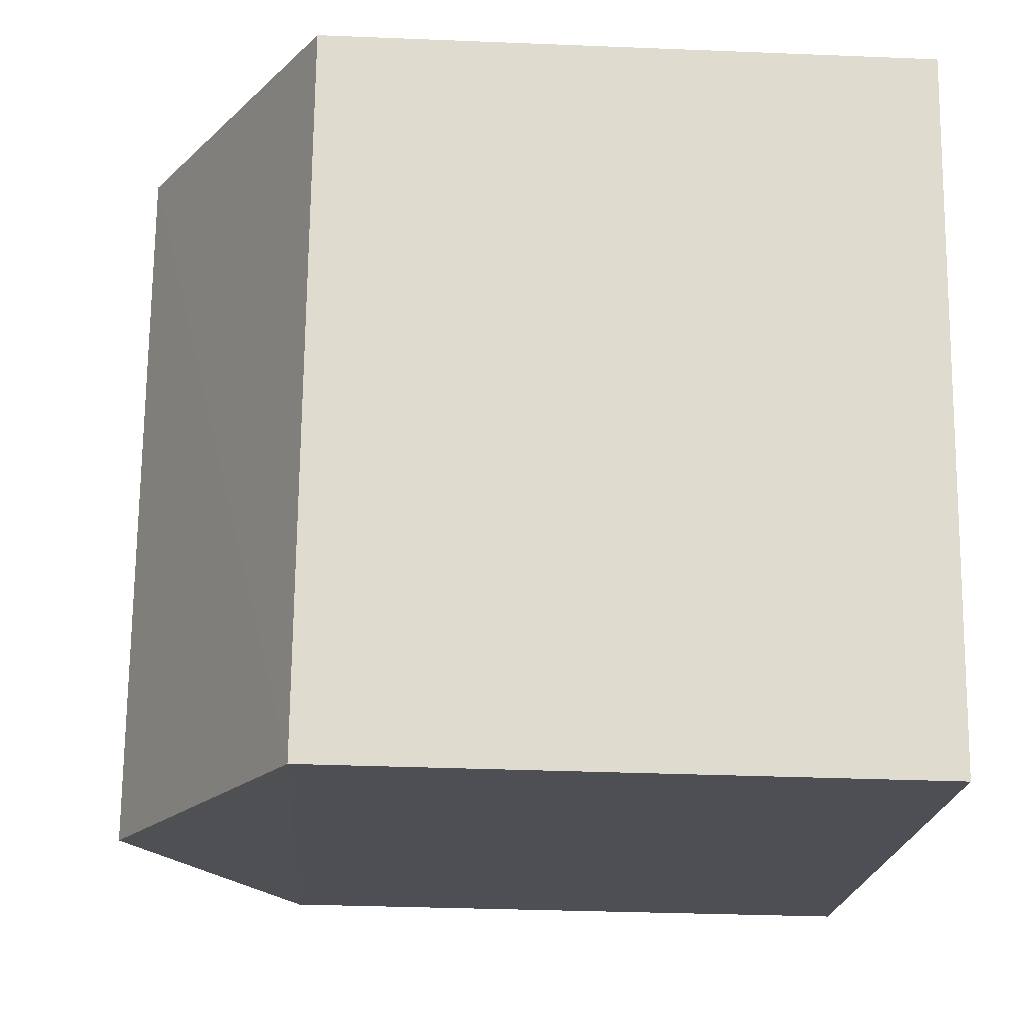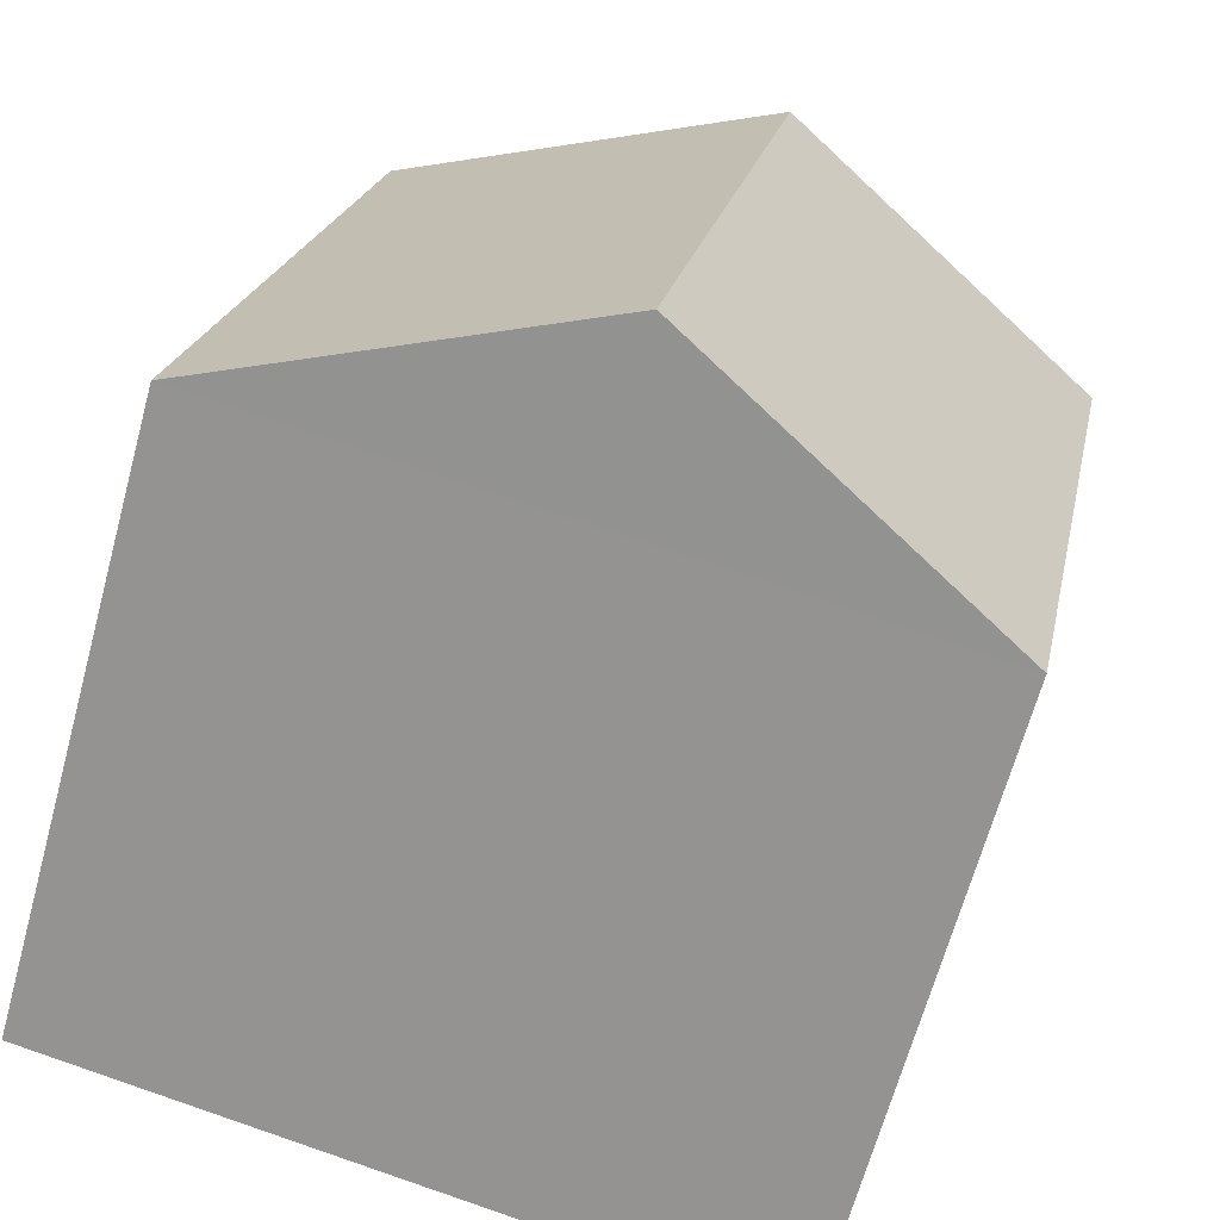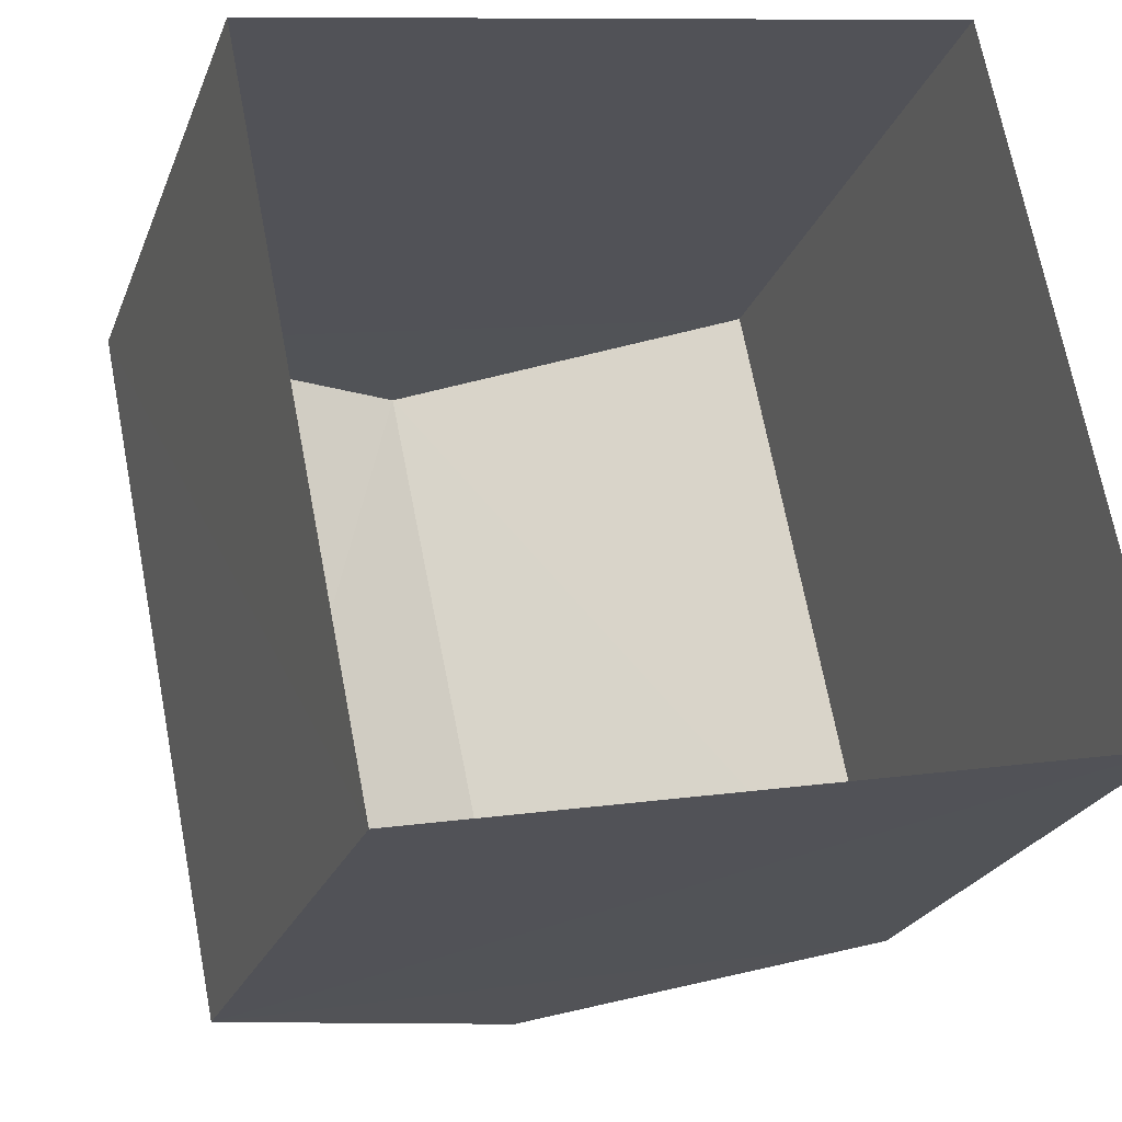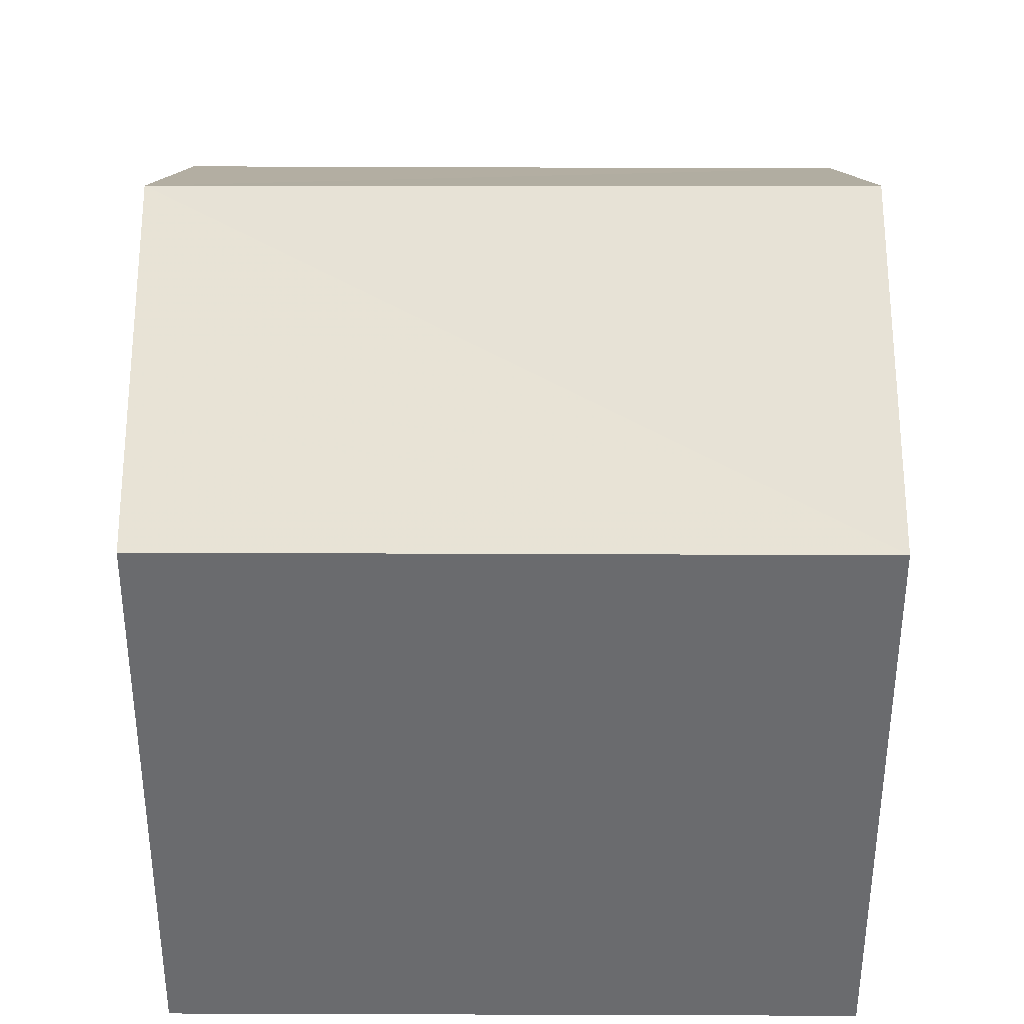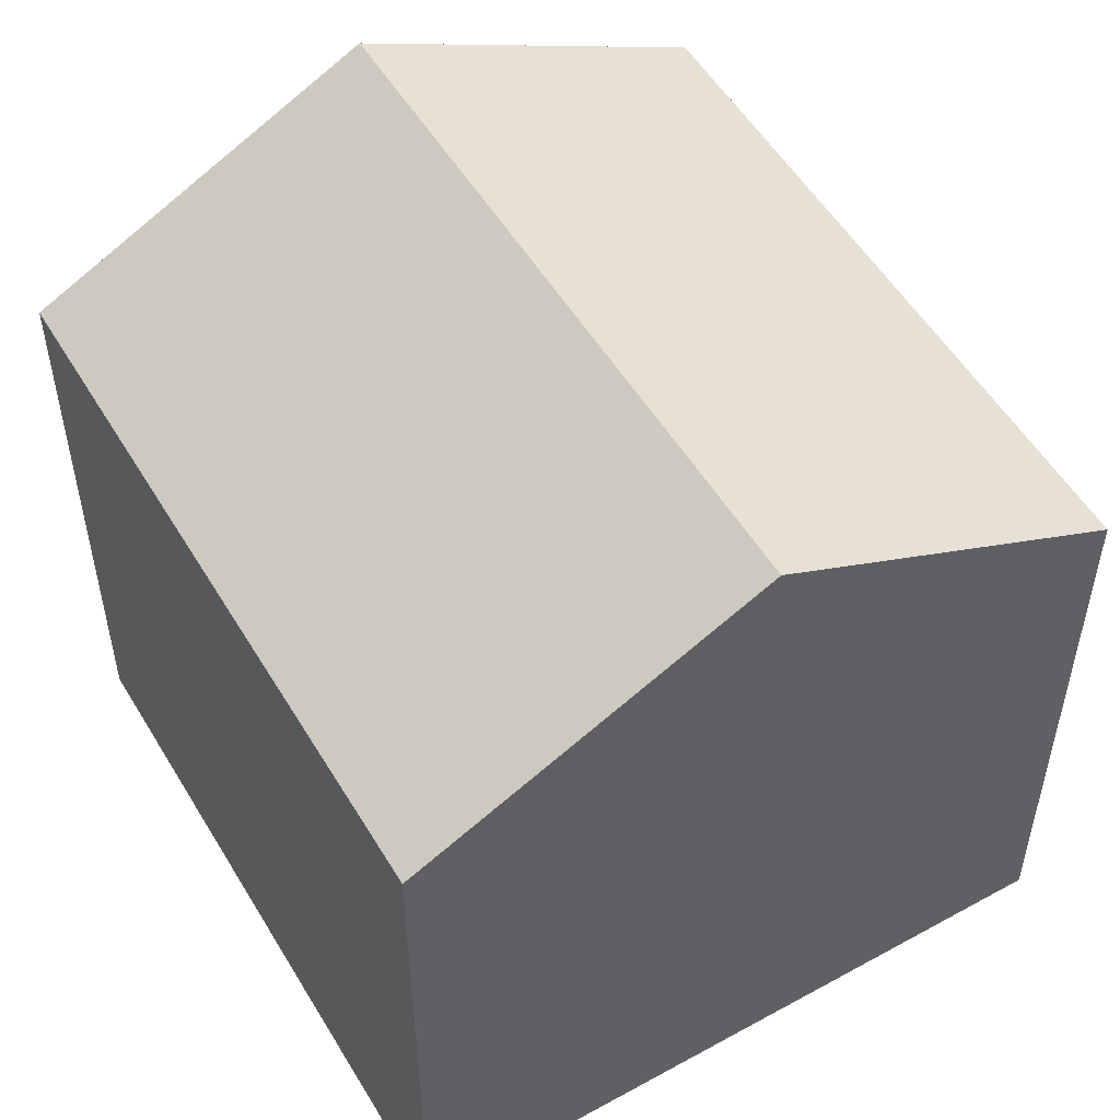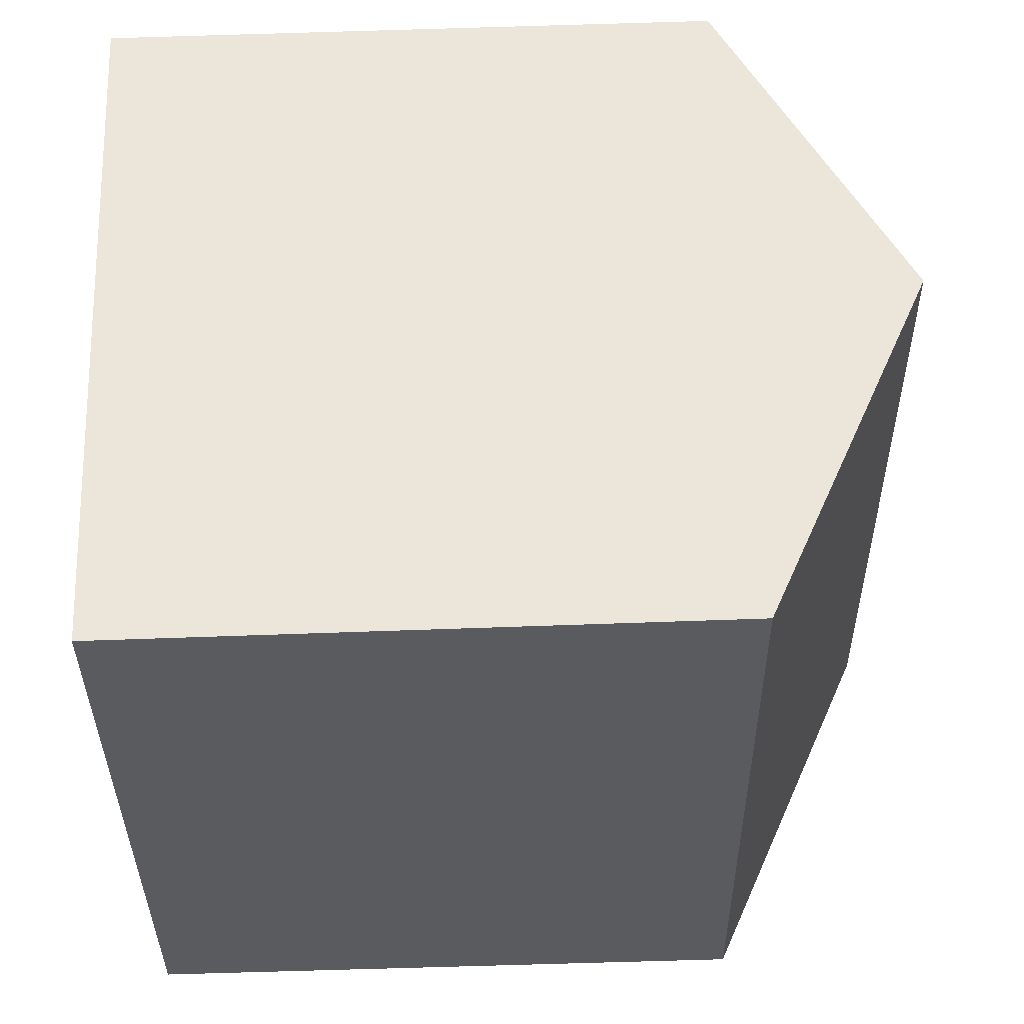
<metadata>
{"format":"obj","ext":"obj","renderer":"f3d","projection":"perspective","resolution":1024,"background":"white","views":[{"elev":-29.9,"azim":86.3,"up":"+Y"},{"elev":-66.1,"azim":-15.2,"up":"+Y"},{"elev":-23.6,"azim":162.6,"up":"+Y"},{"elev":36.7,"azim":-101.3,"up":"+Z"},{"elev":53.0,"azim":138.2,"up":"+Z"},{"elev":67.8,"azim":-92.2,"up":"+Y"}]}
</metadata>
<code>
v -3.111e+05 4.287e+04 6.825
v -3.111e+05 4.287e+04 6.828
v -3.111e+05 4.287e+04 6.829
v -3.111e+05 4.287e+04 6.826
v -3.111e+05 4.287e+04 10.79
v -3.111e+05 4.287e+04 9.892
v -3.111e+05 4.287e+04 10.78
v -3.111e+05 4.287e+04 9.895
v -3.111e+05 4.287e+04 9.893
v -3.111e+05 4.287e+04 9.895
f 1 2 3
f 4 1 3
f 5 6 7
f 5 8 6
f 9 10 5
f 7 9 5
f 8 2 1
f 6 8 1
f 6 1 9
f 6 9 7
f 1 4 9
f 3 2 10
f 10 8 5
f 10 2 8
f 10 4 3
f 10 9 4

</code>
